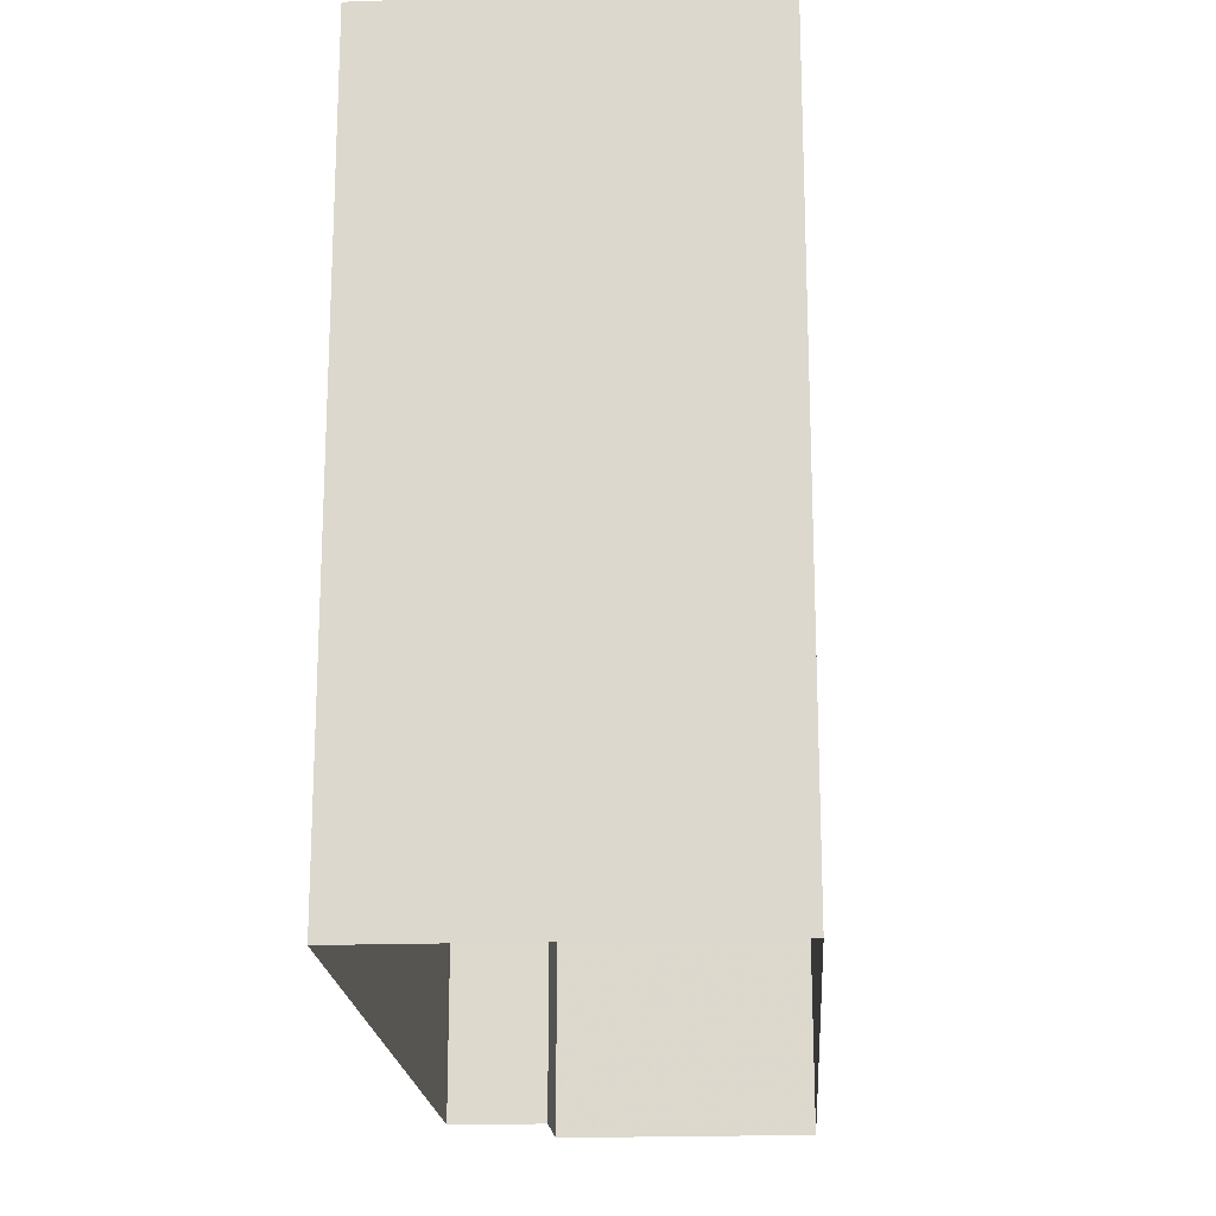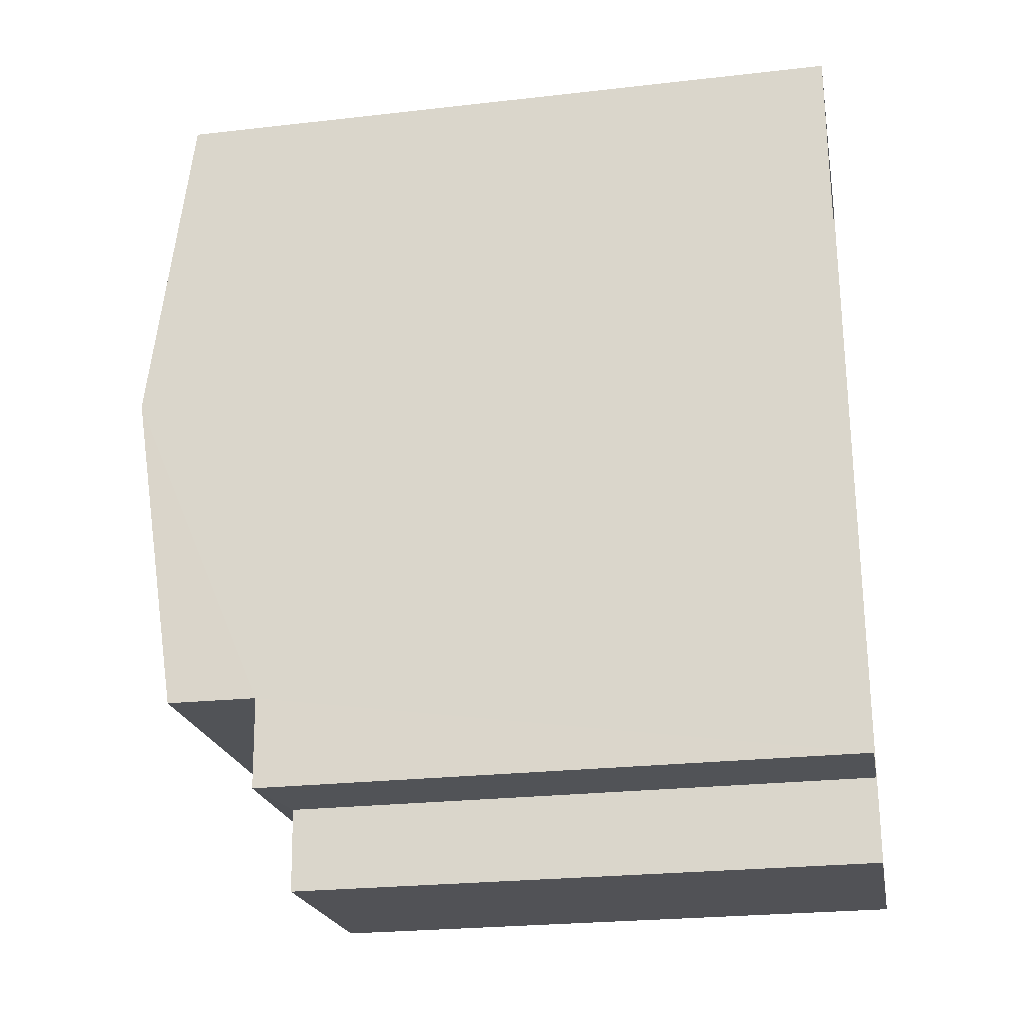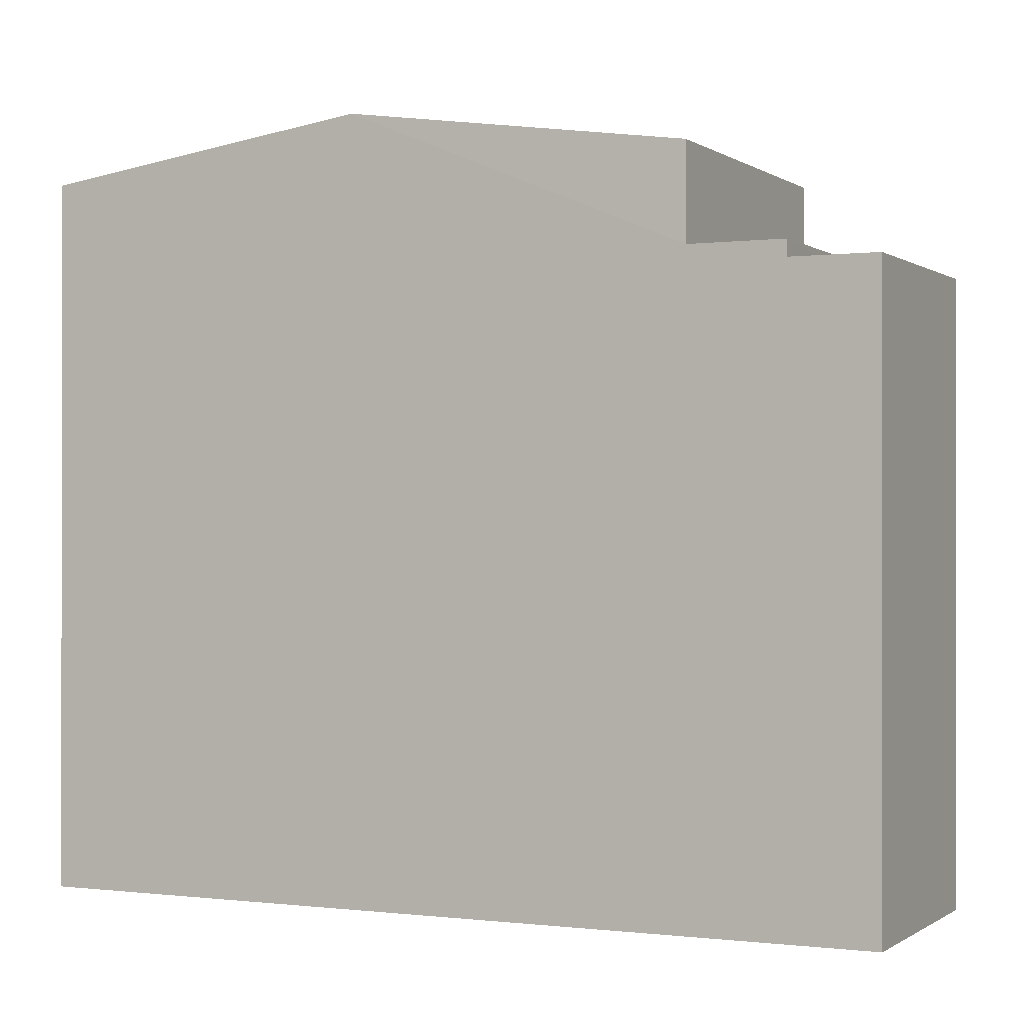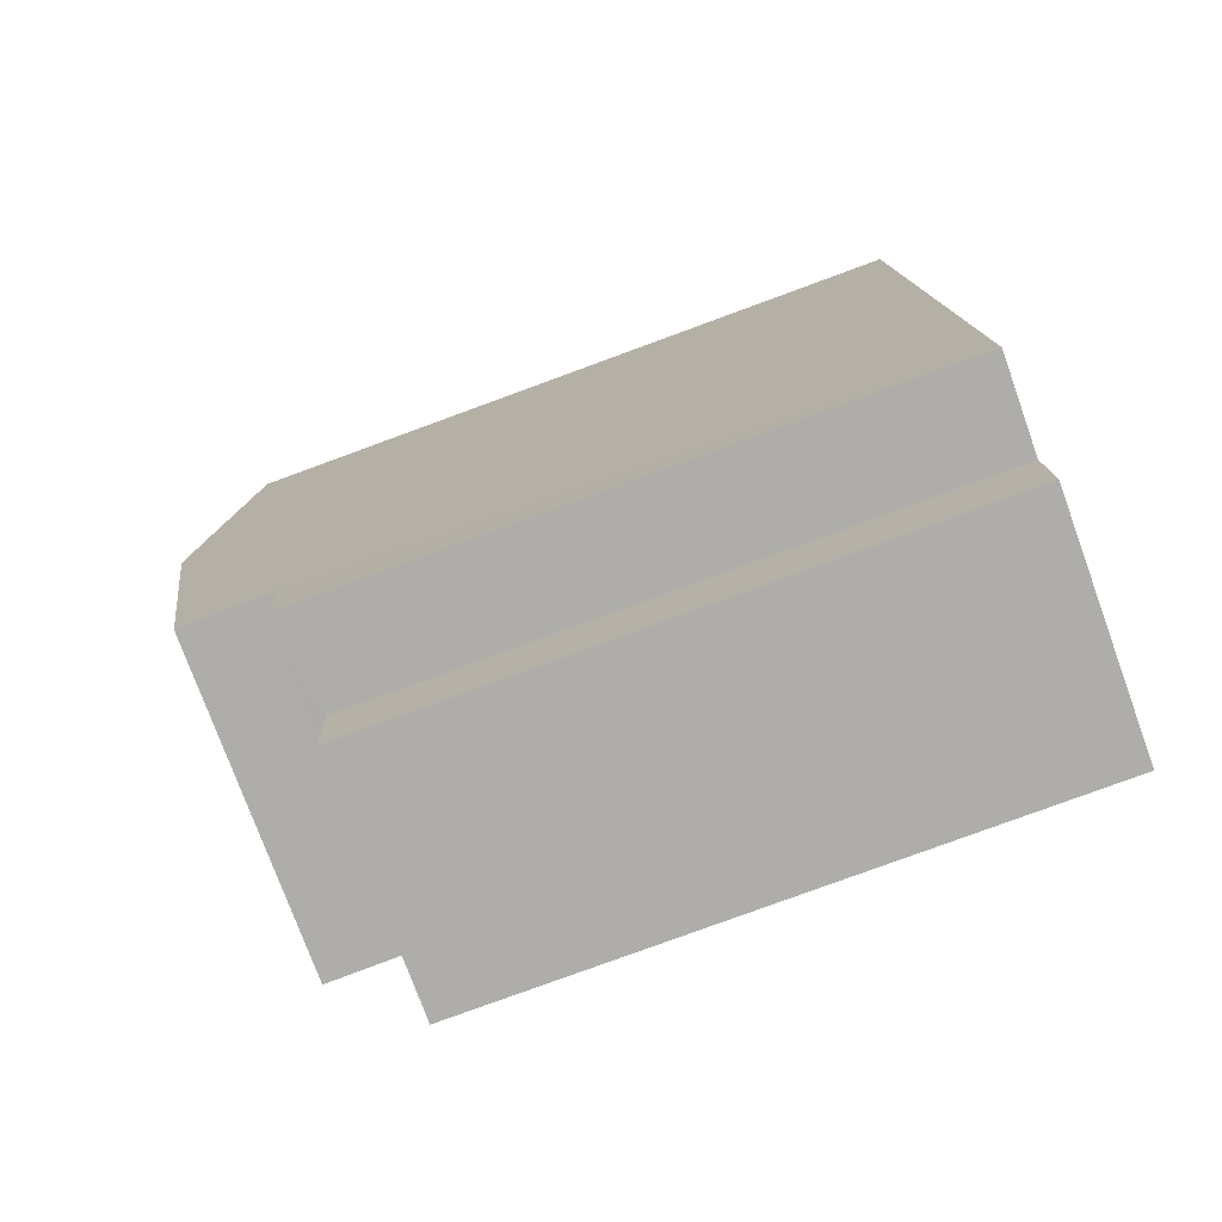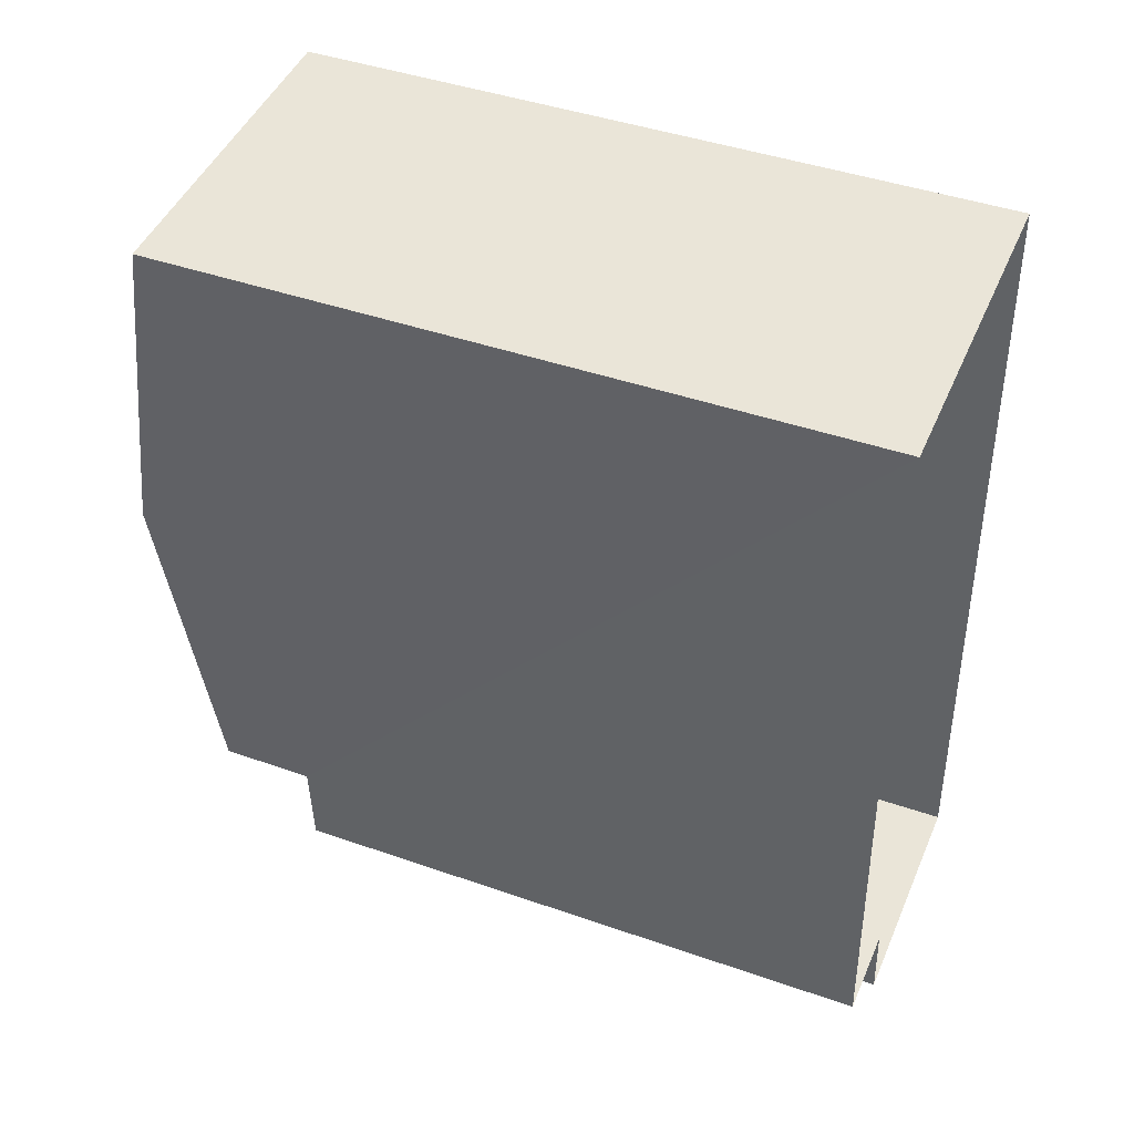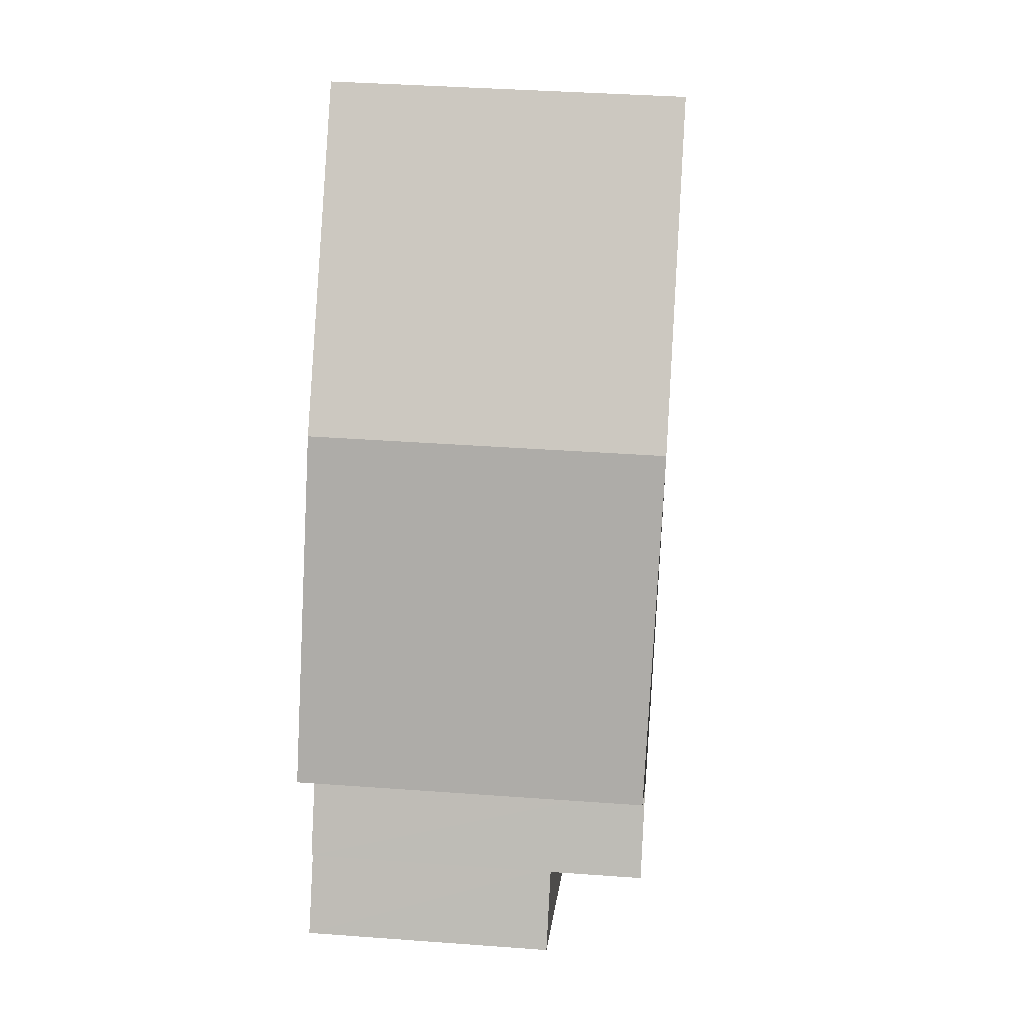
<metadata>
{"format":"obj","ext":"obj","renderer":"f3d","projection":"perspective","resolution":1024,"background":"white","views":[{"elev":-19.2,"azim":-179.4,"up":"+Z"},{"elev":-24.7,"azim":100.5,"up":"+Y"},{"elev":-0.3,"azim":-67.8,"up":"+Z"},{"elev":-79.8,"azim":110.0,"up":"+Y"},{"elev":43.0,"azim":112.6,"up":"+Y"},{"elev":4.2,"azim":4.2,"up":"+Y"}]}
</metadata>
<code>
v -3.739e+05 -1.047e+05 23.34
v -3.739e+05 -1.047e+05 23.34
v -3.739e+05 -1.047e+05 23.34
v -3.739e+05 -1.047e+05 23.34
v -3.739e+05 -1.047e+05 23.34
v -3.739e+05 -1.047e+05 23.34
v -3.739e+05 -1.047e+05 31.86
v -3.739e+05 -1.047e+05 31.86
v -3.739e+05 -1.047e+05 31.86
v -3.739e+05 -1.047e+05 31.86
v -3.739e+05 -1.047e+05 31.64
v -3.739e+05 -1.047e+05 31.64
v -3.739e+05 -1.047e+05 31.64
v -3.739e+05 -1.047e+05 31.64
v -3.739e+05 -1.047e+05 33.16
v -3.739e+05 -1.047e+05 33.16
v -3.739e+05 -1.047e+05 33.82
v -3.739e+05 -1.047e+05 33.82
v -3.739e+05 -1.047e+05 33.16
v -3.739e+05 -1.047e+05 33.16
f 1 2 3
f 3 2 4
f 1 5 2
f 4 2 6
f 7 8 9
f 7 10 8
f 11 12 13
f 11 14 12
f 15 16 17
f 18 15 17
f 19 20 18
f 17 19 18
f 19 17 1
f 17 16 7
f 1 7 5
f 5 7 9
f 1 17 7
f 2 5 11
f 5 9 11
f 11 8 14
f 11 9 8
f 11 13 6
f 2 11 6
f 7 16 15
f 10 7 15
f 12 4 6
f 13 12 6
f 19 1 3
f 20 19 3
f 20 3 18
f 15 18 10
f 10 3 4
f 14 4 12
f 8 10 14
f 18 3 10
f 14 10 4

</code>
